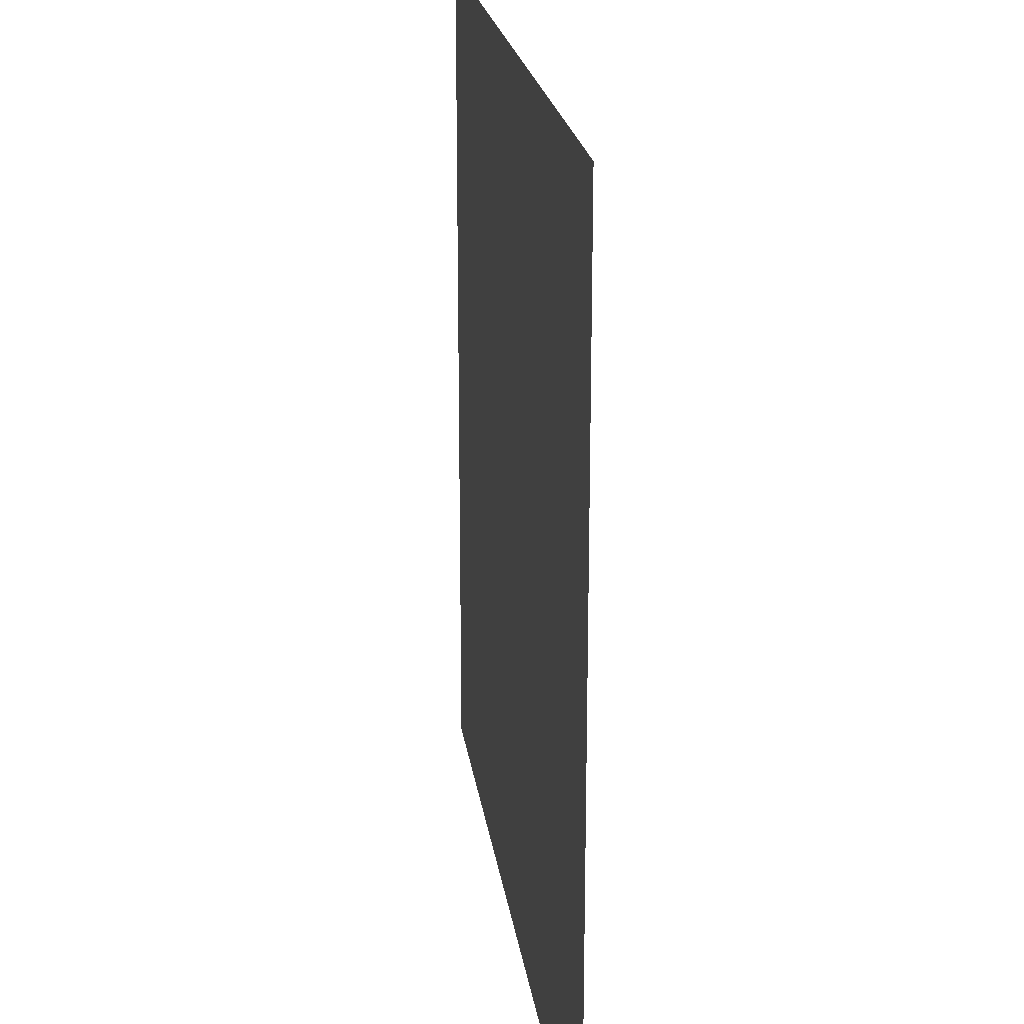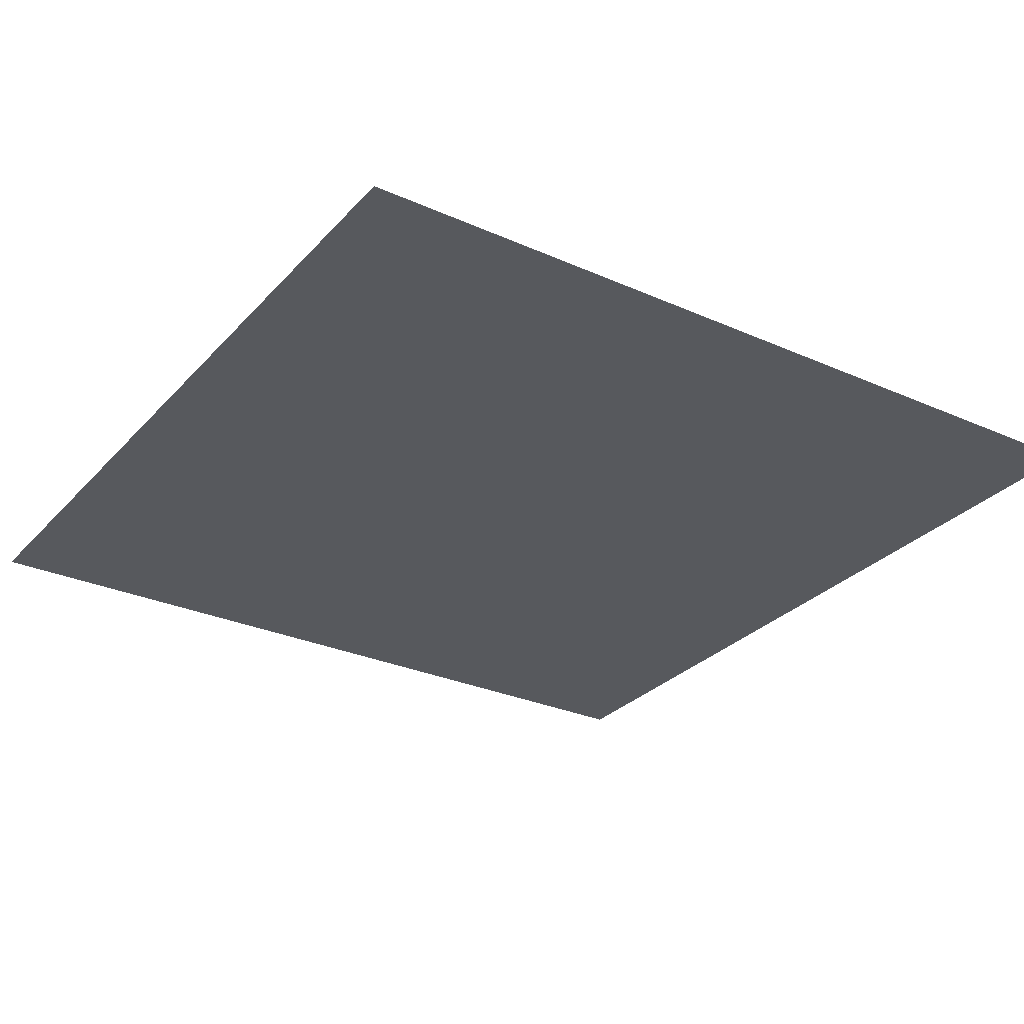
<metadata>
{"format":"obj","ext":"obj","renderer":"f3d","projection":"perspective","resolution":1024,"background":"white","views":[{"elev":21.1,"azim":-97.7,"up":"+Y"},{"elev":-29.0,"azim":146.6,"up":"+Z"}]}
</metadata>
<code>
v 0 -1 0
v -1 -1 0
v -1 0 0
v 0 0 0
v -2 -1 0
v -2 0 0
v -3 -1 0
v -3 0 0
v -4 -1 0
v -4 0 0
v -5 -1 0
v -5 0 0
v -6 -1 0
v -6 0 0
v -7 -1 0
v -7 0 0
v -8 -1 0
v -8 0 0
v -9 -1 0
v -9 0 0
v -10 -1 0
v -10 0 0
v -11 -1 0
v -11 0 0
v -12 -1 0
v -12 0 0
v -13 -1 0
v -13 0 0
v -14 -1 0
v -14 0 0
v -15 -1 0
v -15 0 0
v -16 -1 0
v -16 0 0
v -17 -1 0
v -17 0 0
v -18 -1 0
v -18 0 0
v -19 -1 0
v -19 0 0
v -20 -1 0
v -20 0 0
v 0 -2 0
v -1 -2 0
v -2 -2 0
v -3 -2 0
v -4 -2 0
v -5 -2 0
v -6 -2 0
v -7 -2 0
v -8 -2 0
v -9 -2 0
v -10 -2 0
v -11 -2 0
v -12 -2 0
v -13 -2 0
v -14 -2 0
v -15 -2 0
v -16 -2 0
v -17 -2 0
v -18 -2 0
v -19 -2 0
v -20 -2 0
v 0 -3 0
v -1 -3 0
v -2 -3 0
v -3 -3 0
v -4 -3 0
v -5 -3 0
v -6 -3 0
v -7 -3 0
v -8 -3 0
v -9 -3 0
v -10 -3 0
v -11 -3 0
v -12 -3 0
v -13 -3 0
v -14 -3 0
v -15 -3 0
v -16 -3 0
v -17 -3 0
v -18 -3 0
v -19 -3 0
v -20 -3 0
v 0 -4 0
v -1 -4 0
v -2 -4 0
v -3 -4 0
v -4 -4 0
v -5 -4 0
v -6 -4 0
v -7 -4 0
v -8 -4 0
v -9 -4 0
v -10 -4 0
v -11 -4 0
v -12 -4 0
v -13 -4 0
v -14 -4 0
v -15 -4 0
v -16 -4 0
v -17 -4 0
v -18 -4 0
v -19 -4 0
v -20 -4 0
v 0 -5 0
v -1 -5 0
v -2 -5 0
v -3 -5 0
v -4 -5 0
v -5 -5 0
v -6 -5 0
v -7 -5 0
v -8 -5 0
v -9 -5 0
v -10 -5 0
v -11 -5 0
v -12 -5 0
v -13 -5 0
v -14 -5 0
v -15 -5 0
v -16 -5 0
v -17 -5 0
v -18 -5 0
v -19 -5 0
v -20 -5 0
v 0 -6 0
v -1 -6 0
v -2 -6 0
v -3 -6 0
v -4 -6 0
v -5 -6 0
v -6 -6 0
v -7 -6 0
v -8 -6 0
v -9 -6 0
v -10 -6 0
v -11 -6 0
v -12 -6 0
v -13 -6 0
v -14 -6 0
v -15 -6 0
v -16 -6 0
v -17 -6 0
v -18 -6 0
v -19 -6 0
v -20 -6 0
v 0 -7 0
v -1 -7 0
v -2 -7 0
v -3 -7 0
v -4 -7 0
v -5 -7 0
v -6 -7 0
v -7 -7 0
v -8 -7 0
v -9 -7 0
v -10 -7 0
v -11 -7 0
v -12 -7 0
v -13 -7 0
v -14 -7 0
v -15 -7 0
v -16 -7 0
v -17 -7 0
v -18 -7 0
v -19 -7 0
v -20 -7 0
v 0 -8 0
v -1 -8 0
v -2 -8 0
v -3 -8 0
v -4 -8 0
v -5 -8 0
v -6 -8 0
v -7 -8 0
v -8 -8 0
v -9 -8 0
v -10 -8 0
v -11 -8 0
v -12 -8 0
v -13 -8 0
v -14 -8 0
v -15 -8 0
v -16 -8 0
v -17 -8 0
v -18 -8 0
v -19 -8 0
v -20 -8 0
v 0 -9 0
v -1 -9 0
v -2 -9 0
v -3 -9 0
v -4 -9 0
v -5 -9 0
v -6 -9 0
v -7 -9 0
v -8 -9 0
v -9 -9 0
v -10 -9 0
v -11 -9 0
v -12 -9 0
v -13 -9 0
v -14 -9 0
v -15 -9 0
v -16 -9 0
v -17 -9 0
v -18 -9 0
v -19 -9 0
v -20 -9 0
v 0 -10 0
v -1 -10 0
v -2 -10 0
v -3 -10 0
v -4 -10 0
v -5 -10 0
v -6 -10 0
v -7 -10 0
v -8 -10 0
v -9 -10 0
v -10 -10 0
v -11 -10 0
v -12 -10 0
v -13 -10 0
v -14 -10 0
v -15 -10 0
v -16 -10 0
v -17 -10 0
v -18 -10 0
v -19 -10 0
v -20 -10 0
v 0 -11 0
v -1 -11 0
v -2 -11 0
v -3 -11 0
v -4 -11 0
v -5 -11 0
v -6 -11 0
v -7 -11 0
v -8 -11 0
v -9 -11 0
v -10 -11 0
v -11 -11 0
v -12 -11 0
v -13 -11 0
v -14 -11 0
v -15 -11 0
v -16 -11 0
v -17 -11 0
v -18 -11 0
v -19 -11 0
v -20 -11 0
v 0 -12 0
v -1 -12 0
v -2 -12 0
v -3 -12 0
v -4 -12 0
v -5 -12 0
v -6 -12 0
v -7 -12 0
v -8 -12 0
v -9 -12 0
v -10 -12 0
v -11 -12 0
v -12 -12 0
v -13 -12 0
v -14 -12 0
v -15 -12 0
v -16 -12 0
v -17 -12 0
v -18 -12 0
v -19 -12 0
v -20 -12 0
v 0 -13 0
v -1 -13 0
v -2 -13 0
v -3 -13 0
v -4 -13 0
v -5 -13 0
v -6 -13 0
v -7 -13 0
v -8 -13 0
v -9 -13 0
v -10 -13 0
v -11 -13 0
v -12 -13 0
v -13 -13 0
v -14 -13 0
v -15 -13 0
v -16 -13 0
v -17 -13 0
v -18 -13 0
v -19 -13 0
v -20 -13 0
v 0 -14 0
v -1 -14 0
v -2 -14 0
v -3 -14 0
v -4 -14 0
v -5 -14 0
v -6 -14 0
v -7 -14 0
v -8 -14 0
v -9 -14 0
v -10 -14 0
v -11 -14 0
v -12 -14 0
v -13 -14 0
v -14 -14 0
v -15 -14 0
v -16 -14 0
v -17 -14 0
v -18 -14 0
v -19 -14 0
v -20 -14 0
v 0 -15 0
v -1 -15 0
v -2 -15 0
v -3 -15 0
v -4 -15 0
v -5 -15 0
v -6 -15 0
v -7 -15 0
v -8 -15 0
v -9 -15 0
v -10 -15 0
v -11 -15 0
v -12 -15 0
v -13 -15 0
v -14 -15 0
v -15 -15 0
v -16 -15 0
v -17 -15 0
v -18 -15 0
v -19 -15 0
v -20 -15 0
v 0 -16 0
v -1 -16 0
v -2 -16 0
v -3 -16 0
v -4 -16 0
v -5 -16 0
v -6 -16 0
v -7 -16 0
v -8 -16 0
v -9 -16 0
v -10 -16 0
v -11 -16 0
v -12 -16 0
v -13 -16 0
v -14 -16 0
v -15 -16 0
v -16 -16 0
v -17 -16 0
v -18 -16 0
v -19 -16 0
v -20 -16 0
v 0 -17 0
v -1 -17 0
v -2 -17 0
v -3 -17 0
v -4 -17 0
v -5 -17 0
v -6 -17 0
v -7 -17 0
v -8 -17 0
v -9 -17 0
v -10 -17 0
v -11 -17 0
v -12 -17 0
v -13 -17 0
v -14 -17 0
v -15 -17 0
v -16 -17 0
v -17 -17 0
v -18 -17 0
v -19 -17 0
v -20 -17 0
v 0 -18 0
v -1 -18 0
v -2 -18 0
v -3 -18 0
v -4 -18 0
v -5 -18 0
v -6 -18 0
v -7 -18 0
v -8 -18 0
v -9 -18 0
v -10 -18 0
v -11 -18 0
v -12 -18 0
v -13 -18 0
v -14 -18 0
v -15 -18 0
v -16 -18 0
v -17 -18 0
v -18 -18 0
v -19 -18 0
v -20 -18 0
v 0 -19 0
v -1 -19 0
v -2 -19 0
v -3 -19 0
v -4 -19 0
v -5 -19 0
v -6 -19 0
v -7 -19 0
v -8 -19 0
v -9 -19 0
v -10 -19 0
v -11 -19 0
v -12 -19 0
v -13 -19 0
v -14 -19 0
v -15 -19 0
v -16 -19 0
v -17 -19 0
v -18 -19 0
v -19 -19 0
v -20 -19 0
v 0 -20 0
v -1 -20 0
v -2 -20 0
v -3 -20 0
v -4 -20 0
v -5 -20 0
v -6 -20 0
v -7 -20 0
v -8 -20 0
v -9 -20 0
v -10 -20 0
v -11 -20 0
v -12 -20 0
v -13 -20 0
v -14 -20 0
v -15 -20 0
v -16 -20 0
v -17 -20 0
v -18 -20 0
v -19 -20 0
v -20 -20 0
g mesh_0001
f 1 2 3 4
f 2 5 6 3
f 5 7 8 6
f 7 9 10 8
f 9 11 12 10
f 11 13 14 12
f 13 15 16 14
f 15 17 18 16
f 17 19 20 18
f 19 21 22 20
f 21 23 24 22
f 23 25 26 24
f 25 27 28 26
f 27 29 30 28
f 29 31 32 30
f 31 33 34 32
f 33 35 36 34
f 35 37 38 36
f 37 39 40 38
f 39 41 42 40
f 43 44 2 1
f 44 45 5 2
f 45 46 7 5
f 46 47 9 7
f 47 48 11 9
f 48 49 13 11
f 49 50 15 13
f 50 51 17 15
f 51 52 19 17
f 52 53 21 19
f 53 54 23 21
f 54 55 25 23
f 55 56 27 25
f 56 57 29 27
f 57 58 31 29
f 58 59 33 31
f 59 60 35 33
f 60 61 37 35
f 61 62 39 37
f 62 63 41 39
f 64 65 44 43
f 65 66 45 44
f 66 67 46 45
f 67 68 47 46
f 68 69 48 47
f 69 70 49 48
f 70 71 50 49
f 71 72 51 50
f 72 73 52 51
f 73 74 53 52
f 74 75 54 53
f 75 76 55 54
f 76 77 56 55
f 77 78 57 56
f 78 79 58 57
f 79 80 59 58
f 80 81 60 59
f 81 82 61 60
f 82 83 62 61
f 83 84 63 62
f 85 86 65 64
f 86 87 66 65
f 87 88 67 66
f 88 89 68 67
f 89 90 69 68
f 90 91 70 69
f 91 92 71 70
f 92 93 72 71
f 93 94 73 72
f 94 95 74 73
f 95 96 75 74
f 96 97 76 75
f 97 98 77 76
f 98 99 78 77
f 99 100 79 78
f 100 101 80 79
f 101 102 81 80
f 102 103 82 81
f 103 104 83 82
f 104 105 84 83
f 106 107 86 85
f 107 108 87 86
f 108 109 88 87
f 109 110 89 88
f 110 111 90 89
f 111 112 91 90
f 112 113 92 91
f 113 114 93 92
f 114 115 94 93
f 115 116 95 94
f 116 117 96 95
f 117 118 97 96
f 118 119 98 97
f 119 120 99 98
f 120 121 100 99
f 121 122 101 100
f 122 123 102 101
f 123 124 103 102
f 124 125 104 103
f 125 126 105 104
f 127 128 107 106
f 128 129 108 107
f 129 130 109 108
f 130 131 110 109
f 131 132 111 110
f 132 133 112 111
f 133 134 113 112
f 134 135 114 113
f 135 136 115 114
f 136 137 116 115
f 137 138 117 116
f 138 139 118 117
f 139 140 119 118
f 140 141 120 119
f 141 142 121 120
f 142 143 122 121
f 143 144 123 122
f 144 145 124 123
f 145 146 125 124
f 146 147 126 125
f 148 149 128 127
f 149 150 129 128
f 150 151 130 129
f 151 152 131 130
f 152 153 132 131
f 153 154 133 132
f 154 155 134 133
f 155 156 135 134
f 156 157 136 135
f 157 158 137 136
f 158 159 138 137
f 159 160 139 138
f 160 161 140 139
f 161 162 141 140
f 162 163 142 141
f 163 164 143 142
f 164 165 144 143
f 165 166 145 144
f 166 167 146 145
f 167 168 147 146
f 169 170 149 148
f 170 171 150 149
f 171 172 151 150
f 172 173 152 151
f 173 174 153 152
f 174 175 154 153
f 175 176 155 154
f 176 177 156 155
f 177 178 157 156
f 178 179 158 157
f 179 180 159 158
f 180 181 160 159
f 181 182 161 160
f 182 183 162 161
f 183 184 163 162
f 184 185 164 163
f 185 186 165 164
f 186 187 166 165
f 187 188 167 166
f 188 189 168 167
f 190 191 170 169
f 191 192 171 170
f 192 193 172 171
f 193 194 173 172
f 194 195 174 173
f 195 196 175 174
f 196 197 176 175
f 197 198 177 176
f 198 199 178 177
f 199 200 179 178
f 200 201 180 179
f 201 202 181 180
f 202 203 182 181
f 203 204 183 182
f 204 205 184 183
f 205 206 185 184
f 206 207 186 185
f 207 208 187 186
f 208 209 188 187
f 209 210 189 188
f 211 212 191 190
f 212 213 192 191
f 213 214 193 192
f 214 215 194 193
f 215 216 195 194
f 216 217 196 195
f 217 218 197 196
f 218 219 198 197
f 219 220 199 198
f 220 221 200 199
f 221 222 201 200
f 222 223 202 201
f 223 224 203 202
f 224 225 204 203
f 225 226 205 204
f 226 227 206 205
f 227 228 207 206
f 228 229 208 207
f 229 230 209 208
f 230 231 210 209
f 232 233 212 211
f 233 234 213 212
f 234 235 214 213
f 235 236 215 214
f 236 237 216 215
f 237 238 217 216
f 238 239 218 217
f 239 240 219 218
f 240 241 220 219
f 241 242 221 220
f 242 243 222 221
f 243 244 223 222
f 244 245 224 223
f 245 246 225 224
f 246 247 226 225
f 247 248 227 226
f 248 249 228 227
f 249 250 229 228
f 250 251 230 229
f 251 252 231 230
f 253 254 233 232
f 254 255 234 233
f 255 256 235 234
f 256 257 236 235
f 257 258 237 236
f 258 259 238 237
f 259 260 239 238
f 260 261 240 239
f 261 262 241 240
f 262 263 242 241
f 263 264 243 242
f 264 265 244 243
f 265 266 245 244
f 266 267 246 245
f 267 268 247 246
f 268 269 248 247
f 269 270 249 248
f 270 271 250 249
f 271 272 251 250
f 272 273 252 251
f 274 275 254 253
f 275 276 255 254
f 276 277 256 255
f 277 278 257 256
f 278 279 258 257
f 279 280 259 258
f 280 281 260 259
f 281 282 261 260
f 282 283 262 261
f 283 284 263 262
f 284 285 264 263
f 285 286 265 264
f 286 287 266 265
f 287 288 267 266
f 288 289 268 267
f 289 290 269 268
f 290 291 270 269
f 291 292 271 270
f 292 293 272 271
f 293 294 273 272
f 295 296 275 274
f 296 297 276 275
f 297 298 277 276
f 298 299 278 277
f 299 300 279 278
f 300 301 280 279
f 301 302 281 280
f 302 303 282 281
f 303 304 283 282
f 304 305 284 283
f 305 306 285 284
f 306 307 286 285
f 307 308 287 286
f 308 309 288 287
f 309 310 289 288
f 310 311 290 289
f 311 312 291 290
f 312 313 292 291
f 313 314 293 292
f 314 315 294 293
f 316 317 296 295
f 317 318 297 296
f 318 319 298 297
f 319 320 299 298
f 320 321 300 299
f 321 322 301 300
f 322 323 302 301
f 323 324 303 302
f 324 325 304 303
f 325 326 305 304
f 326 327 306 305
f 327 328 307 306
f 328 329 308 307
f 329 330 309 308
f 330 331 310 309
f 331 332 311 310
f 332 333 312 311
f 333 334 313 312
f 334 335 314 313
f 335 336 315 314
f 337 338 317 316
f 338 339 318 317
f 339 340 319 318
f 340 341 320 319
f 341 342 321 320
f 342 343 322 321
f 343 344 323 322
f 344 345 324 323
f 345 346 325 324
f 346 347 326 325
f 347 348 327 326
f 348 349 328 327
f 349 350 329 328
f 350 351 330 329
f 351 352 331 330
f 352 353 332 331
f 353 354 333 332
f 354 355 334 333
f 355 356 335 334
f 356 357 336 335
f 358 359 338 337
f 359 360 339 338
f 360 361 340 339
f 361 362 341 340
f 362 363 342 341
f 363 364 343 342
f 364 365 344 343
f 365 366 345 344
f 366 367 346 345
f 367 368 347 346
f 368 369 348 347
f 369 370 349 348
f 370 371 350 349
f 371 372 351 350
f 372 373 352 351
f 373 374 353 352
f 374 375 354 353
f 375 376 355 354
f 376 377 356 355
f 377 378 357 356
f 379 380 359 358
f 380 381 360 359
f 381 382 361 360
f 382 383 362 361
f 383 384 363 362
f 384 385 364 363
f 385 386 365 364
f 386 387 366 365
f 387 388 367 366
f 388 389 368 367
f 389 390 369 368
f 390 391 370 369
f 391 392 371 370
f 392 393 372 371
f 393 394 373 372
f 394 395 374 373
f 395 396 375 374
f 396 397 376 375
f 397 398 377 376
f 398 399 378 377
f 400 401 380 379
f 401 402 381 380
f 402 403 382 381
f 403 404 383 382
f 404 405 384 383
f 405 406 385 384
f 406 407 386 385
f 407 408 387 386
f 408 409 388 387
f 409 410 389 388
f 410 411 390 389
f 411 412 391 390
f 412 413 392 391
f 413 414 393 392
f 414 415 394 393
f 415 416 395 394
f 416 417 396 395
f 417 418 397 396
f 418 419 398 397
f 419 420 399 398
f 421 422 401 400
f 422 423 402 401
f 423 424 403 402
f 424 425 404 403
f 425 426 405 404
f 426 427 406 405
f 427 428 407 406
f 428 429 408 407
f 429 430 409 408
f 430 431 410 409
f 431 432 411 410
f 432 433 412 411
f 433 434 413 412
f 434 435 414 413
f 435 436 415 414
f 436 437 416 415
f 437 438 417 416
f 438 439 418 417
f 439 440 419 418
f 440 441 420 419
g mesh_0002
f 44 45 5 2
f 45 46 7 5
f 46 47 9 7
f 47 48 11 9
f 48 49 13 11
f 49 50 15 13
f 50 51 17 15
f 51 52 19 17
f 52 53 21 19
f 53 54 23 21
f 54 55 25 23
f 55 56 27 25
f 56 57 29 27
f 57 58 31 29
f 58 59 33 31
f 59 60 35 33
f 60 61 37 35
f 61 62 39 37
f 65 66 45 44
f 66 67 46 45
f 67 68 47 46
f 68 69 48 47
f 69 70 49 48
f 70 71 50 49
f 71 72 51 50
f 72 73 52 51
f 73 74 53 52
f 74 75 54 53
f 75 76 55 54
f 76 77 56 55
f 77 78 57 56
f 78 79 58 57
f 79 80 59 58
f 80 81 60 59
f 81 82 61 60
f 82 83 62 61
f 86 87 66 65
f 87 88 67 66
f 88 89 68 67
f 89 90 69 68
f 90 91 70 69
f 91 92 71 70
f 92 93 72 71
f 93 94 73 72
f 94 95 74 73
f 95 96 75 74
f 96 97 76 75
f 97 98 77 76
f 98 99 78 77
f 99 100 79 78
f 100 101 80 79
f 101 102 81 80
f 102 103 82 81
f 103 104 83 82
f 107 108 87 86
f 108 109 88 87
f 109 110 89 88
f 122 123 102 101
f 123 124 103 102
f 124 125 104 103
f 128 129 108 107
f 129 130 109 108
f 130 131 110 109
f 143 144 123 122
f 144 145 124 123
f 145 146 125 124
f 149 150 129 128
f 150 151 130 129
f 151 152 131 130
f 154 155 134 133
f 164 165 144 143
f 165 166 145 144
f 166 167 146 145
f 170 171 150 149
f 171 172 151 150
f 172 173 152 151
f 185 186 165 164
f 186 187 166 165
f 187 188 167 166
f 191 192 171 170
f 192 193 172 171
f 193 194 173 172
f 206 207 186 185
f 207 208 187 186
f 208 209 188 187
f 212 213 192 191
f 213 214 193 192
f 214 215 194 193
f 223 224 203 202
f 227 228 207 206
f 228 229 208 207
f 229 230 209 208
f 233 234 213 212
f 234 235 214 213
f 235 236 215 214
f 248 249 228 227
f 249 250 229 228
f 250 251 230 229
f 254 255 234 233
f 255 256 235 234
f 256 257 236 235
f 269 270 249 248
f 270 271 250 249
f 271 272 251 250
f 275 276 255 254
f 276 277 256 255
f 277 278 257 256
f 289 290 269 268
f 290 291 270 269
f 291 292 271 270
f 292 293 272 271
f 296 297 276 275
f 297 298 277 276
f 298 299 278 277
f 311 312 291 290
f 312 313 292 291
f 313 314 293 292
f 317 318 297 296
f 318 319 298 297
f 319 320 299 298
f 332 333 312 311
f 333 334 313 312
f 334 335 314 313
f 338 339 318 317
f 339 340 319 318
f 340 341 320 319
f 352 353 332 331
f 353 354 333 332
f 354 355 334 333
f 355 356 335 334
f 359 360 339 338
f 360 361 340 339
f 361 362 341 340
f 362 363 342 341
f 363 364 343 342
f 364 365 344 343
f 365 366 345 344
f 366 367 346 345
f 367 368 347 346
f 368 369 348 347
f 369 370 349 348
f 370 371 350 349
f 371 372 351 350
f 372 373 352 351
f 373 374 353 352
f 374 375 354 353
f 375 376 355 354
f 376 377 356 355
f 380 381 360 359
f 381 382 361 360
f 382 383 362 361
f 383 384 363 362
f 384 385 364 363
f 385 386 365 364
f 386 387 366 365
f 387 388 367 366
f 388 389 368 367
f 389 390 369 368
f 390 391 370 369
f 391 392 371 370
f 392 393 372 371
f 393 394 373 372
f 394 395 374 373
f 395 396 375 374
f 396 397 376 375
f 397 398 377 376
f 401 402 381 380
f 402 403 382 381
f 403 404 383 382
f 404 405 384 383
f 405 406 385 384
f 406 407 386 385
f 407 408 387 386
f 408 409 388 387
f 409 410 389 388
f 410 411 390 389
f 411 412 391 390
f 412 413 392 391
f 413 414 393 392
f 414 415 394 393
f 415 416 395 394
f 416 417 396 395
f 417 418 397 396
f 418 419 398 397
g mesh_0003
f 44 45 5 2
f 45 46 7 5
f 46 47 9 7
f 47 48 11 9
f 48 49 13 11
f 49 50 15 13
f 50 51 17 15
f 51 52 19 17
f 52 53 21 19
f 53 54 23 21
f 54 55 25 23
f 55 56 27 25
f 56 57 29 27
f 57 58 31 29
f 58 59 33 31
f 59 60 35 33
f 60 61 37 35
f 61 62 39 37
f 65 66 45 44
f 66 67 46 45
f 67 68 47 46
f 68 69 48 47
f 69 70 49 48
f 70 71 50 49
f 71 72 51 50
f 72 73 52 51
f 73 74 53 52
f 74 75 54 53
f 75 76 55 54
f 76 77 56 55
f 77 78 57 56
f 78 79 58 57
f 79 80 59 58
f 80 81 60 59
f 81 82 61 60
f 82 83 62 61
f 86 87 66 65
f 87 88 67 66
f 88 89 68 67
f 89 90 69 68
f 90 91 70 69
f 91 92 71 70
f 92 93 72 71
f 93 94 73 72
f 94 95 74 73
f 95 96 75 74
f 96 97 76 75
f 97 98 77 76
f 98 99 78 77
f 99 100 79 78
f 100 101 80 79
f 101 102 81 80
f 102 103 82 81
f 103 104 83 82
f 107 108 87 86
f 108 109 88 87
f 109 110 89 88
f 122 123 102 101
f 123 124 103 102
f 124 125 104 103
f 128 129 108 107
f 129 130 109 108
f 130 131 110 109
f 143 144 123 122
f 144 145 124 123
f 145 146 125 124
f 149 150 129 128
f 150 151 130 129
f 151 152 131 130
f 164 165 144 143
f 165 166 145 144
f 166 167 146 145
f 170 171 150 149
f 171 172 151 150
f 172 173 152 151
f 185 186 165 164
f 186 187 166 165
f 187 188 167 166
f 191 192 171 170
f 192 193 172 171
f 193 194 173 172
f 206 207 186 185
f 207 208 187 186
f 208 209 188 187
f 212 213 192 191
f 213 214 193 192
f 214 215 194 193
f 227 228 207 206
f 228 229 208 207
f 229 230 209 208
f 233 234 213 212
f 234 235 214 213
f 235 236 215 214
f 248 249 228 227
f 249 250 229 228
f 250 251 230 229
f 254 255 234 233
f 255 256 235 234
f 256 257 236 235
f 269 270 249 248
f 270 271 250 249
f 271 272 251 250
f 275 276 255 254
f 276 277 256 255
f 277 278 257 256
f 290 291 270 269
f 291 292 271 270
f 292 293 272 271
f 296 297 276 275
f 297 298 277 276
f 298 299 278 277
f 311 312 291 290
f 312 313 292 291
f 313 314 293 292
f 317 318 297 296
f 318 319 298 297
f 319 320 299 298
f 332 333 312 311
f 333 334 313 312
f 334 335 314 313
f 338 339 318 317
f 339 340 319 318
f 340 341 320 319
f 353 354 333 332
f 354 355 334 333
f 355 356 335 334
f 359 360 339 338
f 360 361 340 339
f 361 362 341 340
f 362 363 342 341
f 363 364 343 342
f 364 365 344 343
f 365 366 345 344
f 366 367 346 345
f 367 368 347 346
f 368 369 348 347
f 369 370 349 348
f 370 371 350 349
f 371 372 351 350
f 372 373 352 351
f 373 374 353 352
f 374 375 354 353
f 375 376 355 354
f 376 377 356 355
f 380 381 360 359
f 381 382 361 360
f 382 383 362 361
f 383 384 363 362
f 384 385 364 363
f 385 386 365 364
f 386 387 366 365
f 387 388 367 366
f 388 389 368 367
f 389 390 369 368
f 390 391 370 369
f 391 392 371 370
f 392 393 372 371
f 393 394 373 372
f 394 395 374 373
f 395 396 375 374
f 396 397 376 375
f 397 398 377 376
f 401 402 381 380
f 402 403 382 381
f 403 404 383 382
f 404 405 384 383
f 405 406 385 384
f 406 407 386 385
f 407 408 387 386
f 408 409 388 387
f 409 410 389 388
f 410 411 390 389
f 411 412 391 390
f 412 413 392 391
f 413 414 393 392
f 414 415 394 393
f 415 416 395 394
f 416 417 396 395
f 417 418 397 396
f 418 419 398 397

</code>
